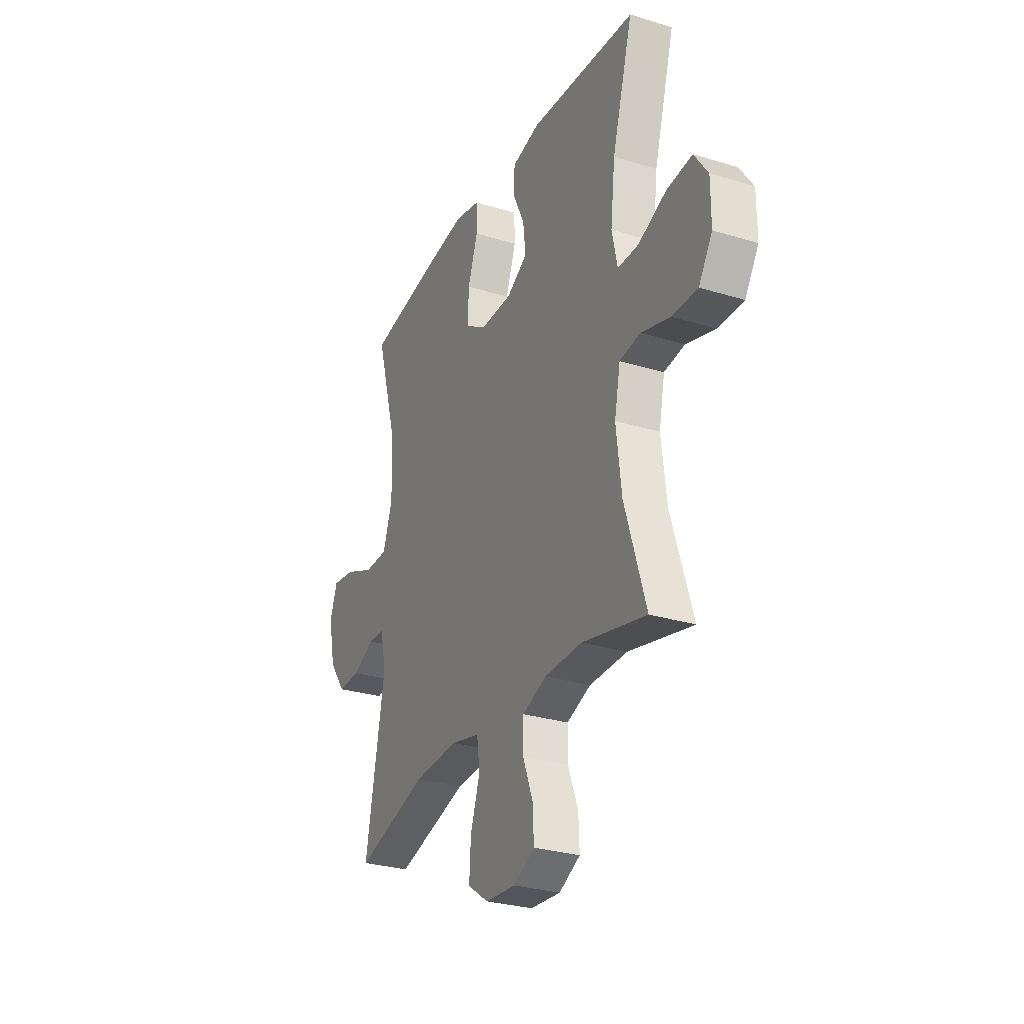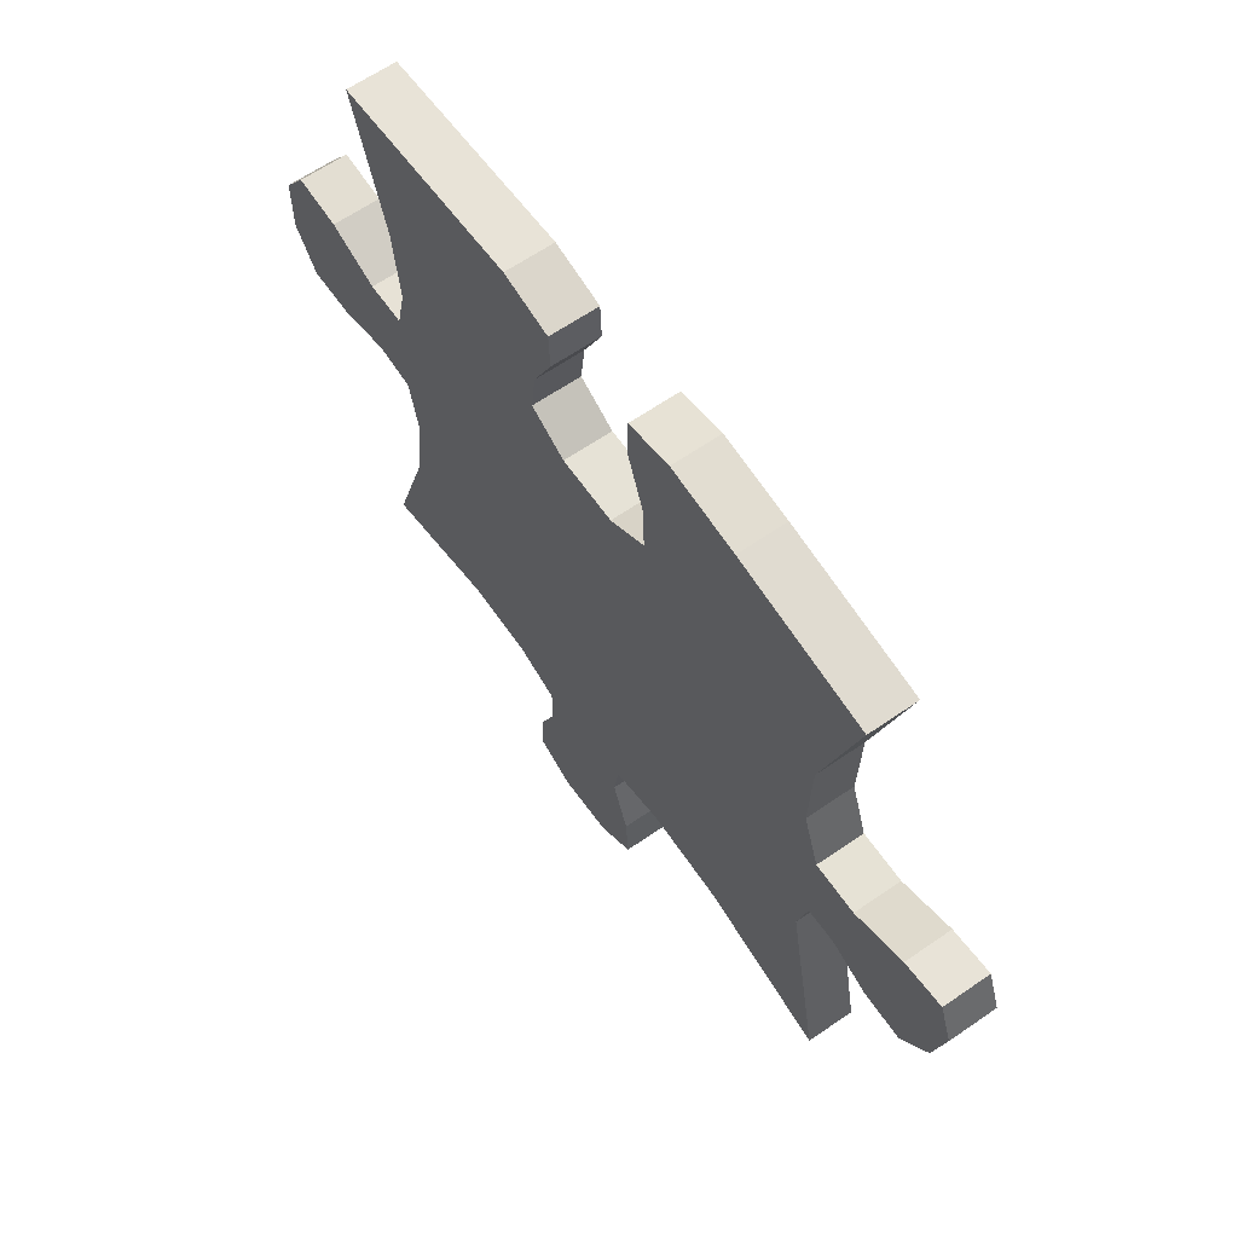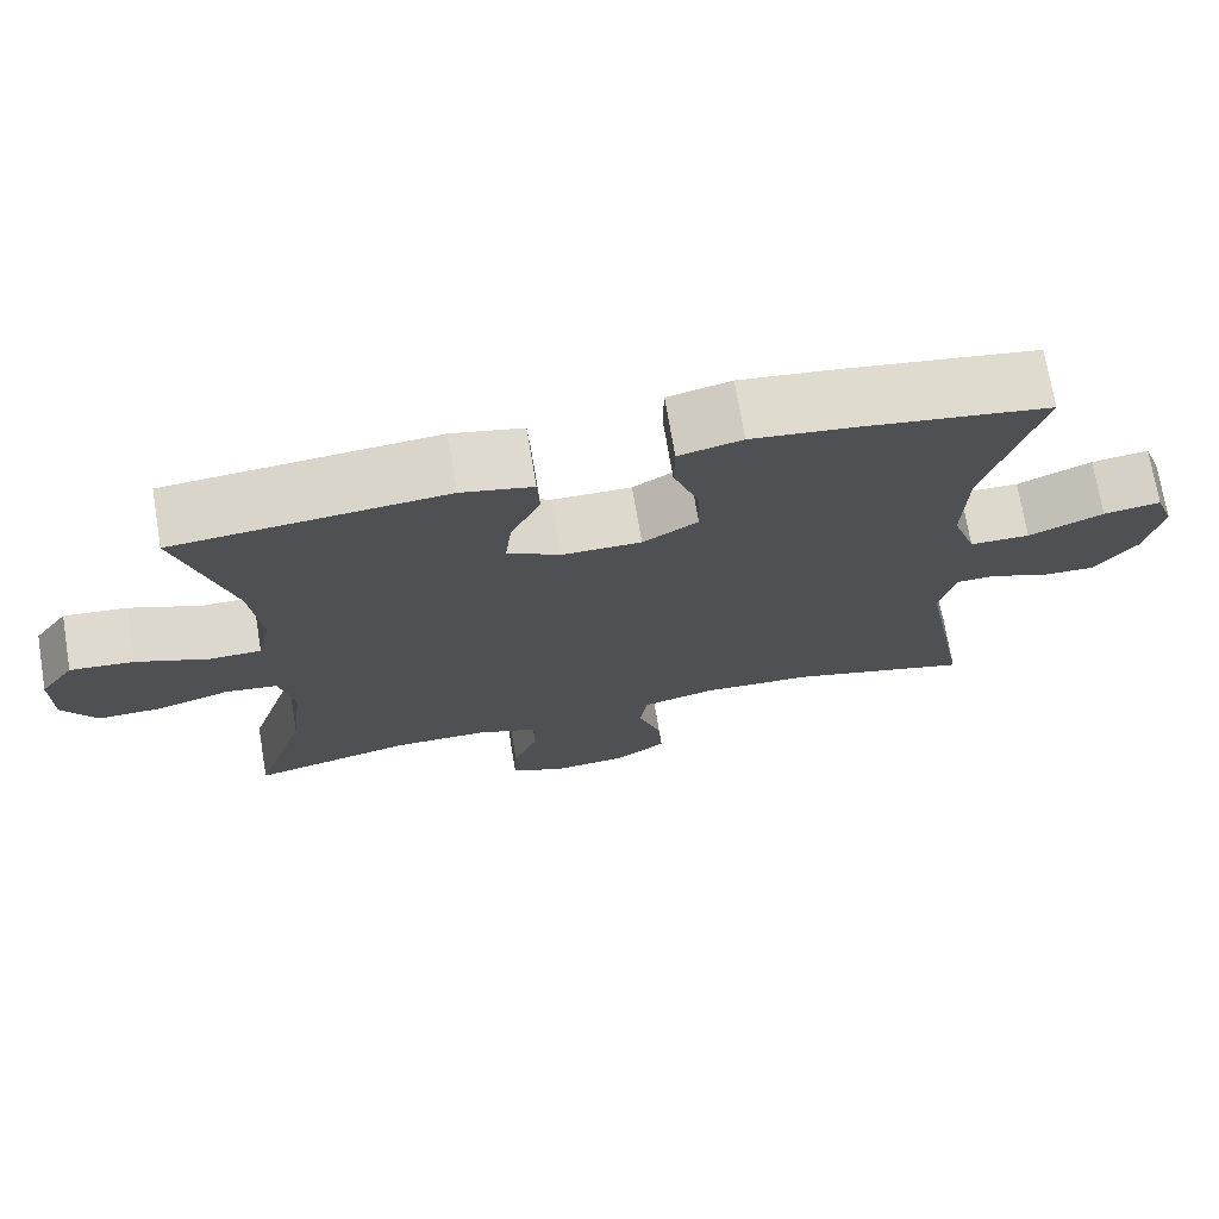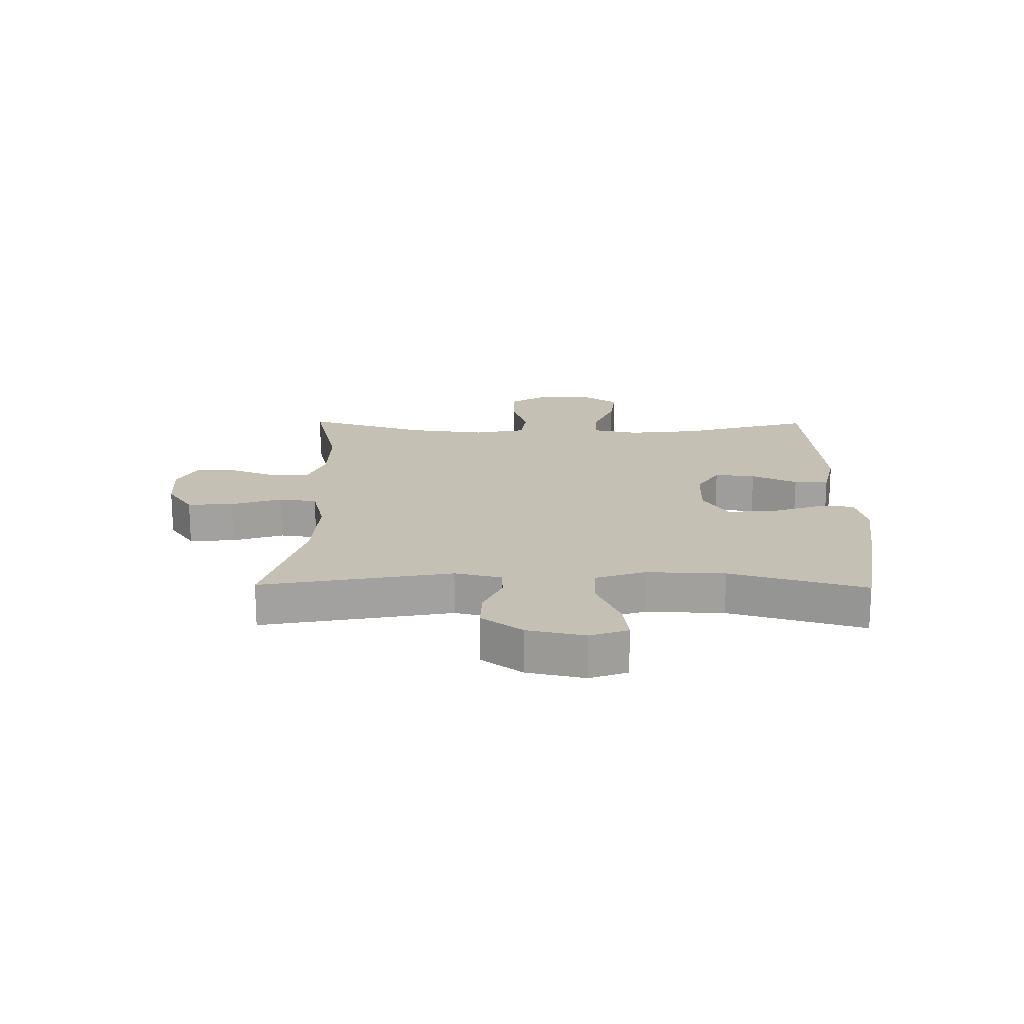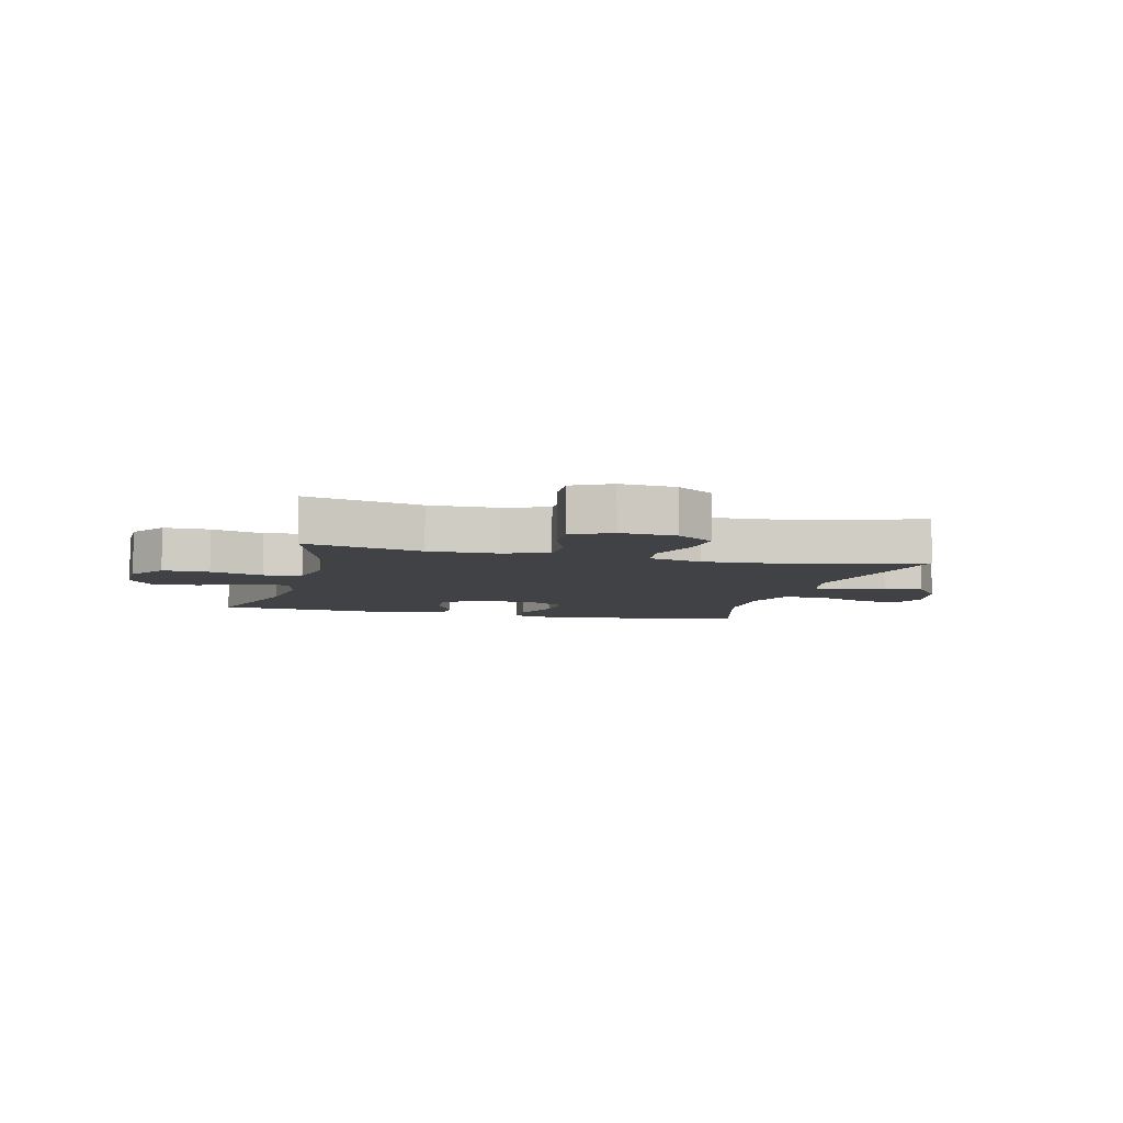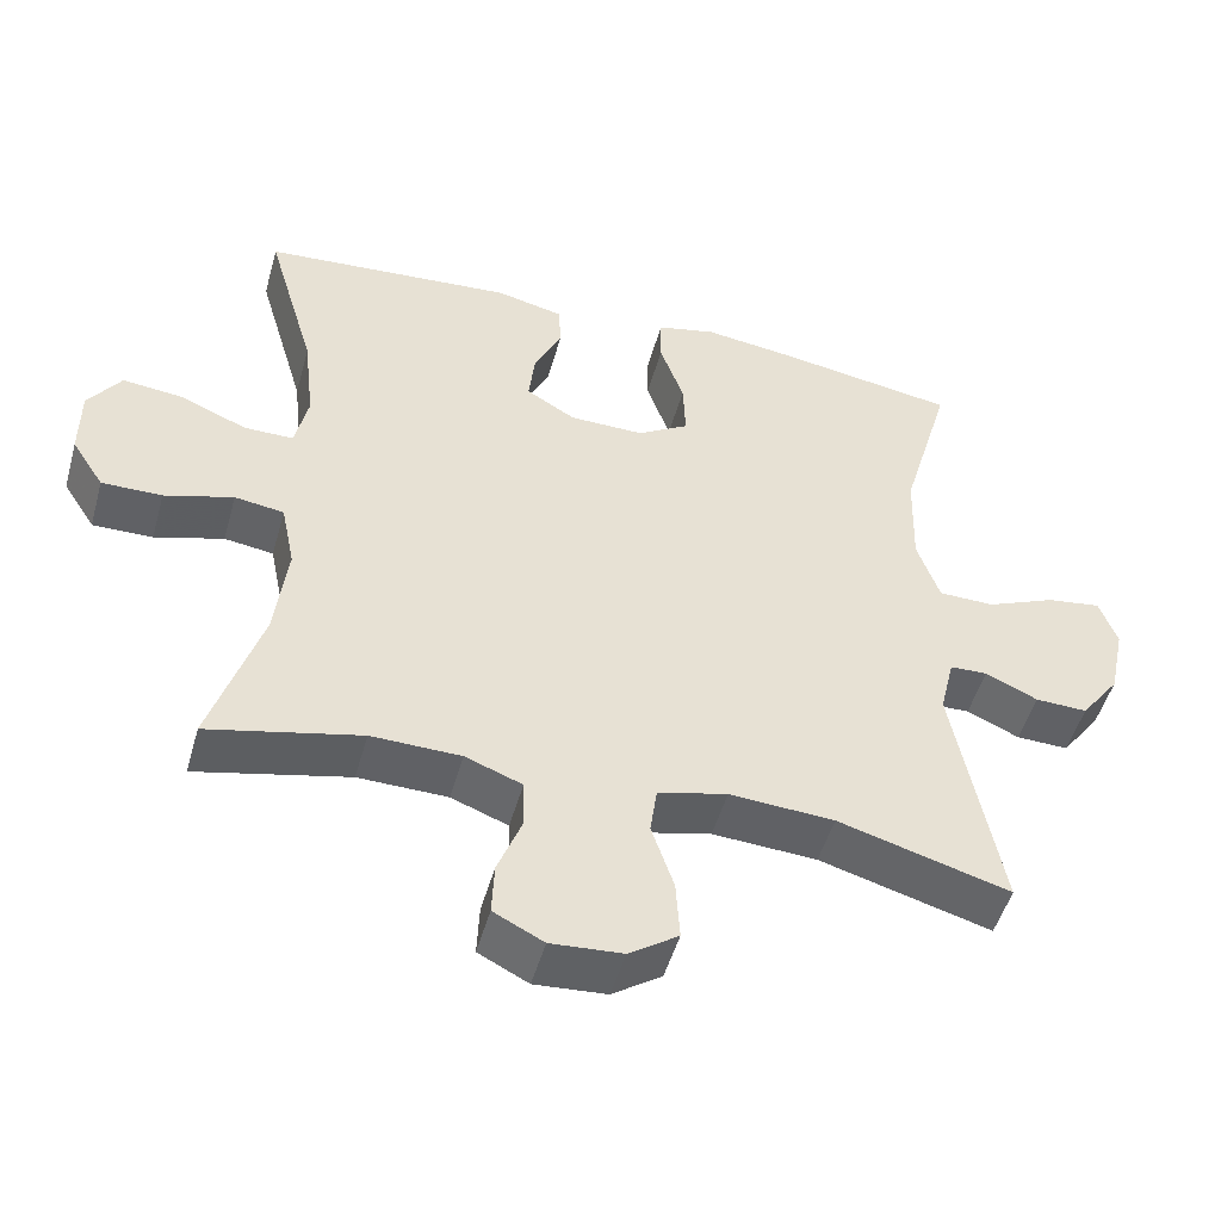
<metadata>
{"format":"obj","ext":"obj","renderer":"f3d","projection":"perspective","resolution":1024,"background":"white","views":[{"elev":-28.8,"azim":65.5,"up":"+Z"},{"elev":63.5,"azim":-124.9,"up":"+Z"},{"elev":72.3,"azim":170.5,"up":"+Z"},{"elev":18.0,"azim":-89.2,"up":"+Y"},{"elev":-6.7,"azim":165.6,"up":"+Y"},{"elev":-49.8,"azim":164.4,"up":"+Z"}]}
</metadata>
<code>
v 0.5 0.07 0.5
v 0.436 0.07 0.28
v 0.422 0.07 0.158
v 0.439 0.07 0.08
v 0.503 0.07 0.08
v 0.59 0.07 0.116
v 0.668 0.07 0.124
v 0.71 0.07 0.063
v 0.71 0.07 -0.03
v 0.668 0.07 -0.095
v 0.59 0.07 -0.094
v 0.501 0.07 -0.067
v 0.437 0.07 -0.076
v 0.419 0.07 -0.164
v 0.435 0.07 -0.295
v 0.5 0.07 -0.5
v 0.303 0.07 -0.454
v 0.187 0.07 -0.456
v 0.113 0.07 -0.484
v 0.112 0.07 -0.549
v 0.143 0.07 -0.629
v 0.146 0.07 -0.697
v 0.081 0.07 -0.73
v -0.012 0.07 -0.723
v -0.076 0.07 -0.679
v -0.071 0.07 -0.601
v -0.042 0.07 -0.515
v -0.051 0.07 -0.451
v -0.141 0.07 -0.429
v -0.277 0.07 -0.437
v -0.5 0.07 -0.5
v -0.44 0.07 -0.178
v -0.459 0.07 -0.099
v -0.508 0.07 -0.097
v -0.576 0.07 -0.128
v -0.644 0.07 -0.13
v -0.695 0.07 -0.061
v -0.716 0.07 0.037
v -0.693 0.07 0.101
v -0.623 0.07 0.091
v -0.532 0.07 0.052
v -0.459 0.07 0.053
v -0.43 0.07 0.138
v -0.434 0.07 0.271
v -0.5 0.07 0.5
v -0.267 0.07 0.537
v -0.147 0.07 0.552
v -0.07 0.07 0.534
v -0.069 0.07 0.469
v -0.1 0.07 0.381
v -0.103 0.07 0.304
v -0.036 0.07 0.263
v 0.061 0.07 0.264
v 0.125 0.07 0.302
v 0.117 0.07 0.371
v 0.081 0.07 0.448
v 0.084 0.07 0.507
v 0.171 0.07 0.527
v 0.5 0 0.5
v 0.436 0 0.28
v 0.422 0 0.158
v 0.439 0 0.08
v 0.503 0 0.08
v 0.59 0 0.116
v 0.668 0 0.124
v 0.71 0 0.063
v 0.71 0 -0.03
v 0.668 0 -0.095
v 0.59 0 -0.094
v 0.501 0 -0.067
v 0.437 0 -0.076
v 0.419 0 -0.164
v 0.435 0 -0.295
v 0.5 0 -0.5
v 0.303 0 -0.454
v 0.187 0 -0.456
v 0.113 0 -0.484
v 0.112 0 -0.549
v 0.143 0 -0.629
v 0.146 0 -0.697
v 0.081 0 -0.73
v -0.012 0 -0.723
v -0.076 0 -0.679
v -0.071 0 -0.601
v -0.042 0 -0.515
v -0.051 0 -0.451
v -0.141 0 -0.429
v -0.277 0 -0.437
v -0.5 0 -0.5
v -0.44 0 -0.178
v -0.459 0 -0.099
v -0.508 0 -0.097
v -0.576 0 -0.128
v -0.644 0 -0.13
v -0.695 0 -0.061
v -0.716 0 0.037
v -0.693 0 0.101
v -0.623 0 0.091
v -0.532 0 0.052
v -0.459 0 0.053
v -0.43 0 0.138
v -0.434 0 0.271
v -0.5 0 0.5
v -0.267 0 0.537
v -0.147 0 0.552
v -0.07 0 0.534
v -0.069 0 0.469
v -0.1 0 0.381
v -0.103 0 0.304
v -0.036 0 0.263
v 0.061 0 0.264
v 0.125 0 0.302
v 0.117 0 0.371
v 0.081 0 0.448
v 0.084 0 0.507
v 0.171 0 0.527
f 58 1 2
f 57 58 2
f 56 57 2
f 55 56 2
f 54 55 2 3
f 53 54 3 4
f 52 53 4
f 48 49 50
f 47 48 50
f 46 47 50
f 45 46 50
f 44 45 50
f 43 44 50 51
f 42 43 51 52
f 39 40 41
f 38 39 41
f 37 38 41
f 36 37 41
f 35 36 41
f 34 35 41
f 33 34 41 42
f 42 52 4
f 33 42 4
f 32 33 4
f 25 26 27
f 24 25 27
f 23 24 27
f 22 23 27
f 21 22 27
f 20 21 27
f 19 20 27 28
f 18 19 28 29
f 15 16 17
f 17 18 29
f 15 17 29
f 14 15 29
f 10 11 12
f 9 10 12
f 8 9 12
f 7 8 12
f 6 7 12
f 5 6 12
f 5 12 13
f 4 5 13
f 32 4 13
f 31 32 13
f 30 31 13
f 13 14 29 30
f 60 59 116
f 60 116 115
f 60 115 114
f 60 114 113
f 61 60 113 112
f 62 61 112 111
f 62 111 110
f 108 107 106
f 108 106 105
f 108 105 104
f 108 104 103
f 108 103 102
f 109 108 102 101
f 110 109 101 100
f 99 98 97
f 99 97 96
f 99 96 95
f 99 95 94
f 99 94 93
f 99 93 92
f 100 99 92 91
f 62 110 100
f 62 100 91
f 62 91 90
f 85 84 83
f 85 83 82
f 85 82 81
f 85 81 80
f 85 80 79
f 85 79 78
f 86 85 78 77
f 87 86 77 76
f 75 74 73
f 87 76 75
f 87 75 73
f 87 73 72
f 70 69 68
f 70 68 67
f 70 67 66
f 70 66 65
f 70 65 64
f 70 64 63
f 71 70 63
f 71 63 62
f 71 62 90
f 71 90 89
f 71 89 88
f 88 87 72 71
f 1 59 60 2
f 2 60 61 3
f 3 61 62 4
f 4 62 63 5
f 5 63 64 6
f 6 64 65 7
f 7 65 66 8
f 8 66 67 9
f 9 67 68 10
f 10 68 69 11
f 11 69 70 12
f 12 70 71 13
f 13 71 72 14
f 14 72 73 15
f 15 73 74 16
f 16 74 75 17
f 17 75 76 18
f 18 76 77 19
f 19 77 78 20
f 20 78 79 21
f 21 79 80 22
f 22 80 81 23
f 23 81 82 24
f 24 82 83 25
f 25 83 84 26
f 26 84 85 27
f 27 85 86 28
f 28 86 87 29
f 29 87 88 30
f 30 88 89 31
f 31 89 90 32
f 32 90 91 33
f 33 91 92 34
f 34 92 93 35
f 35 93 94 36
f 36 94 95 37
f 37 95 96 38
f 38 96 97 39
f 39 97 98 40
f 40 98 99 41
f 41 99 100 42
f 42 100 101 43
f 43 101 102 44
f 44 102 103 45
f 45 103 104 46
f 46 104 105 47
f 47 105 106 48
f 48 106 107 49
f 49 107 108 50
f 50 108 109 51
f 51 109 110 52
f 52 110 111 53
f 53 111 112 54
f 54 112 113 55
f 55 113 114 56
f 56 114 115 57
f 57 115 116 58
f 58 116 59 1

</code>
